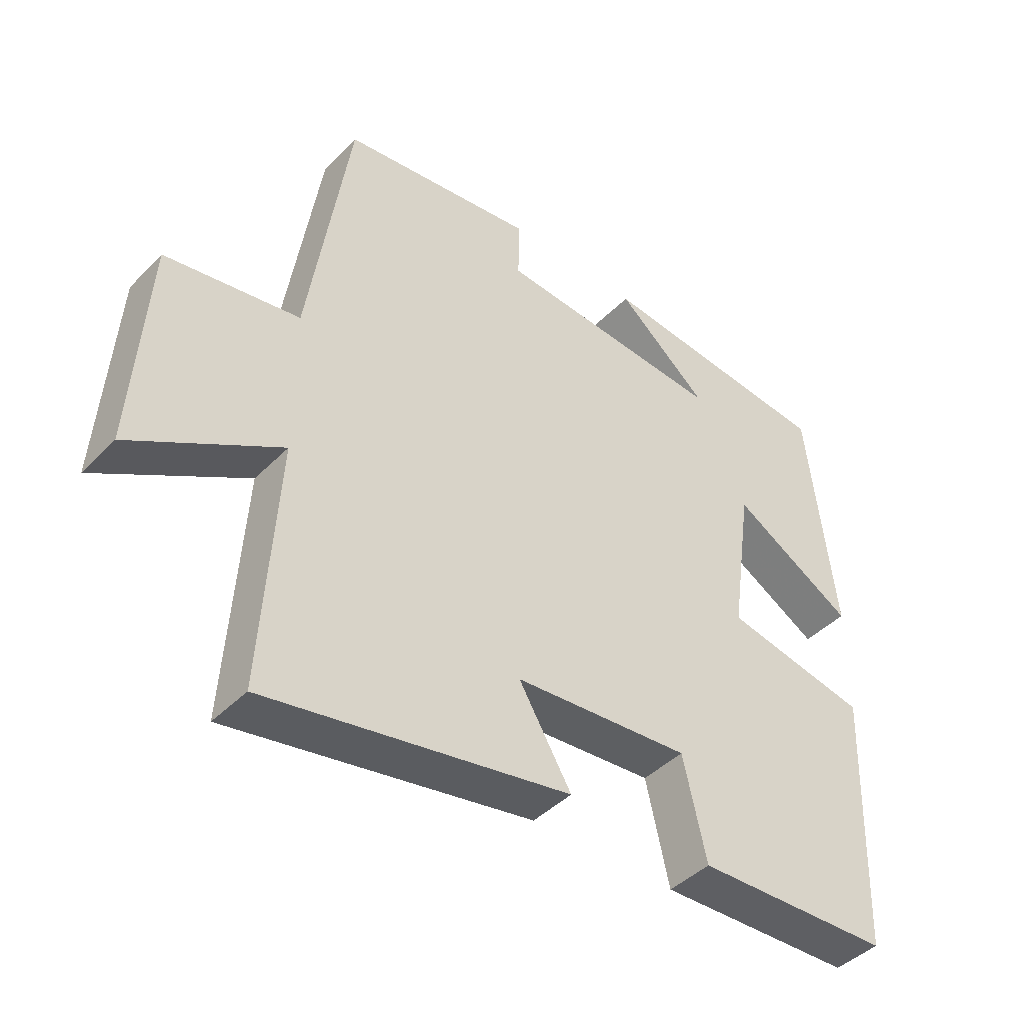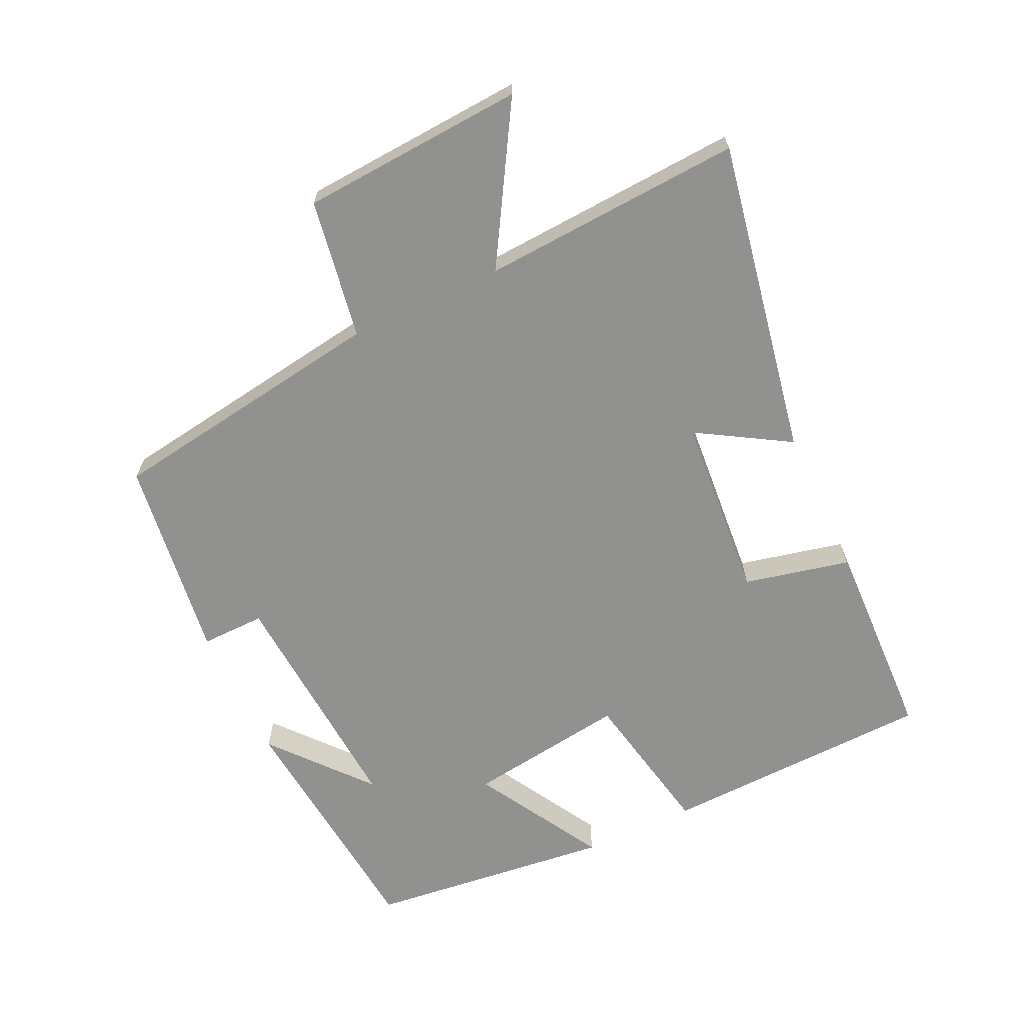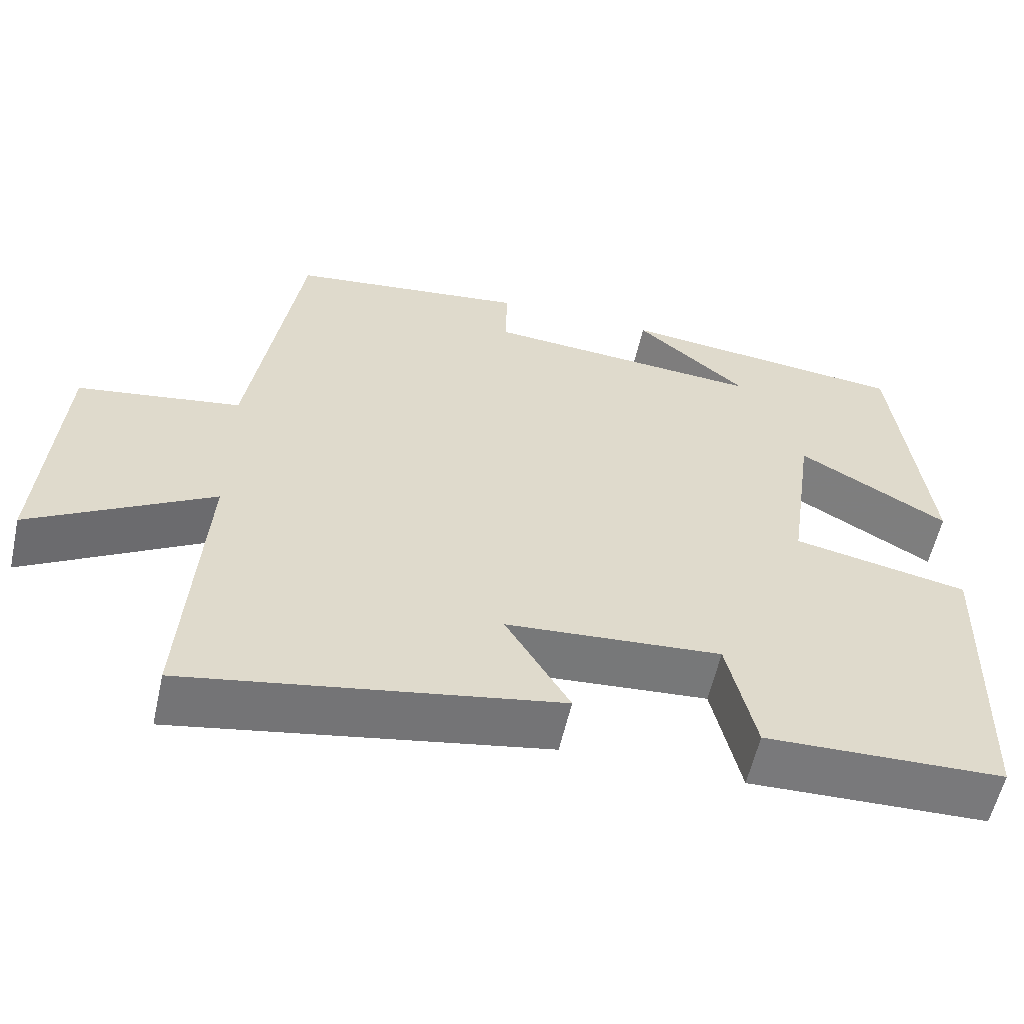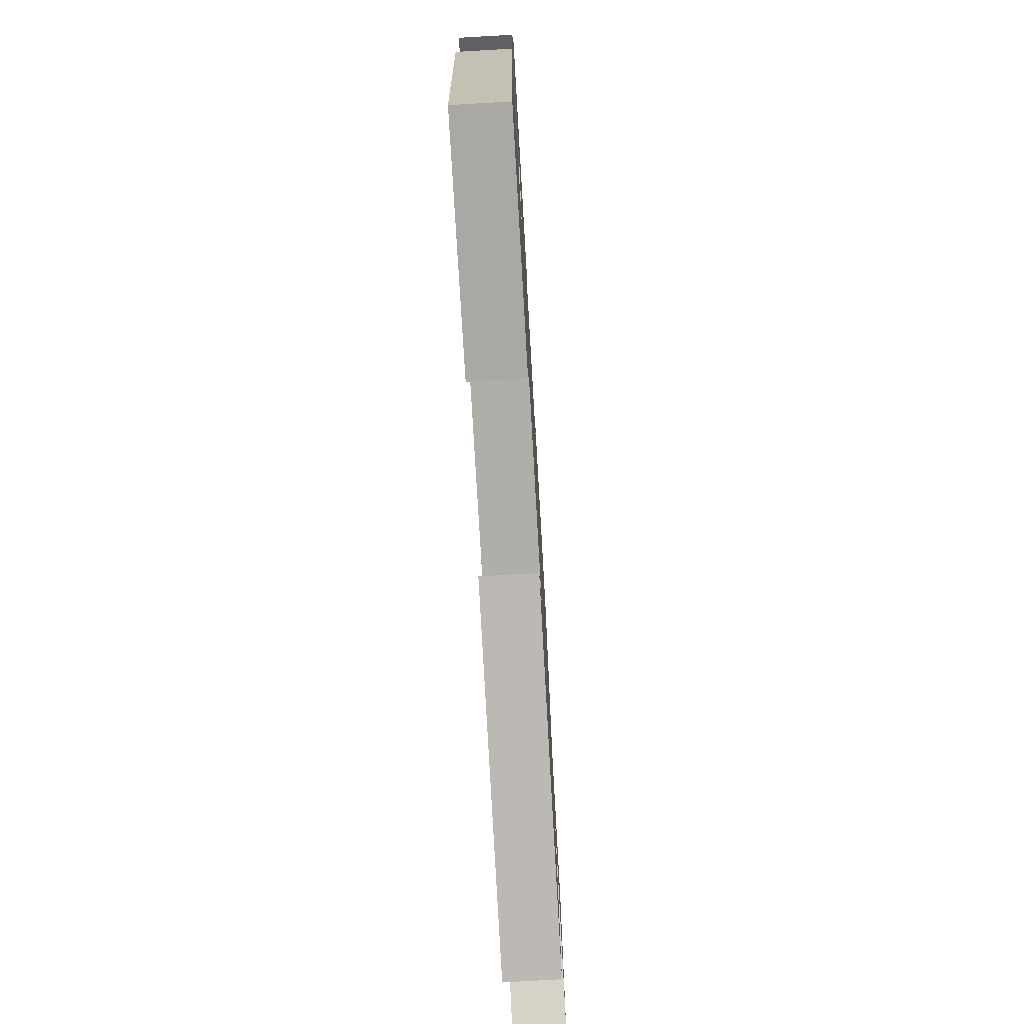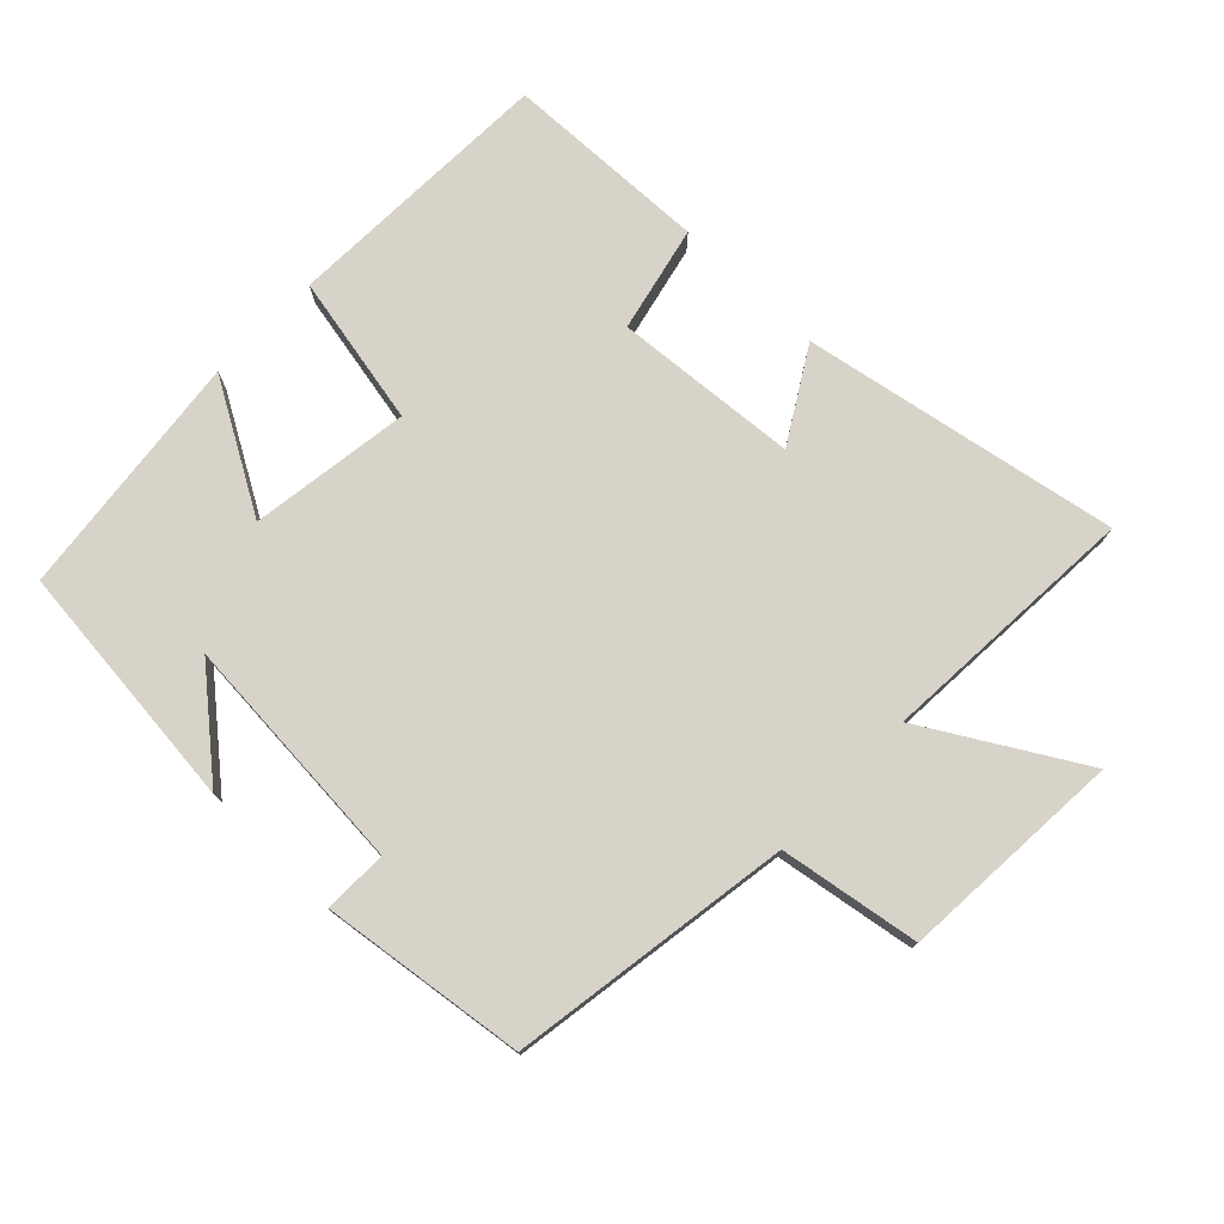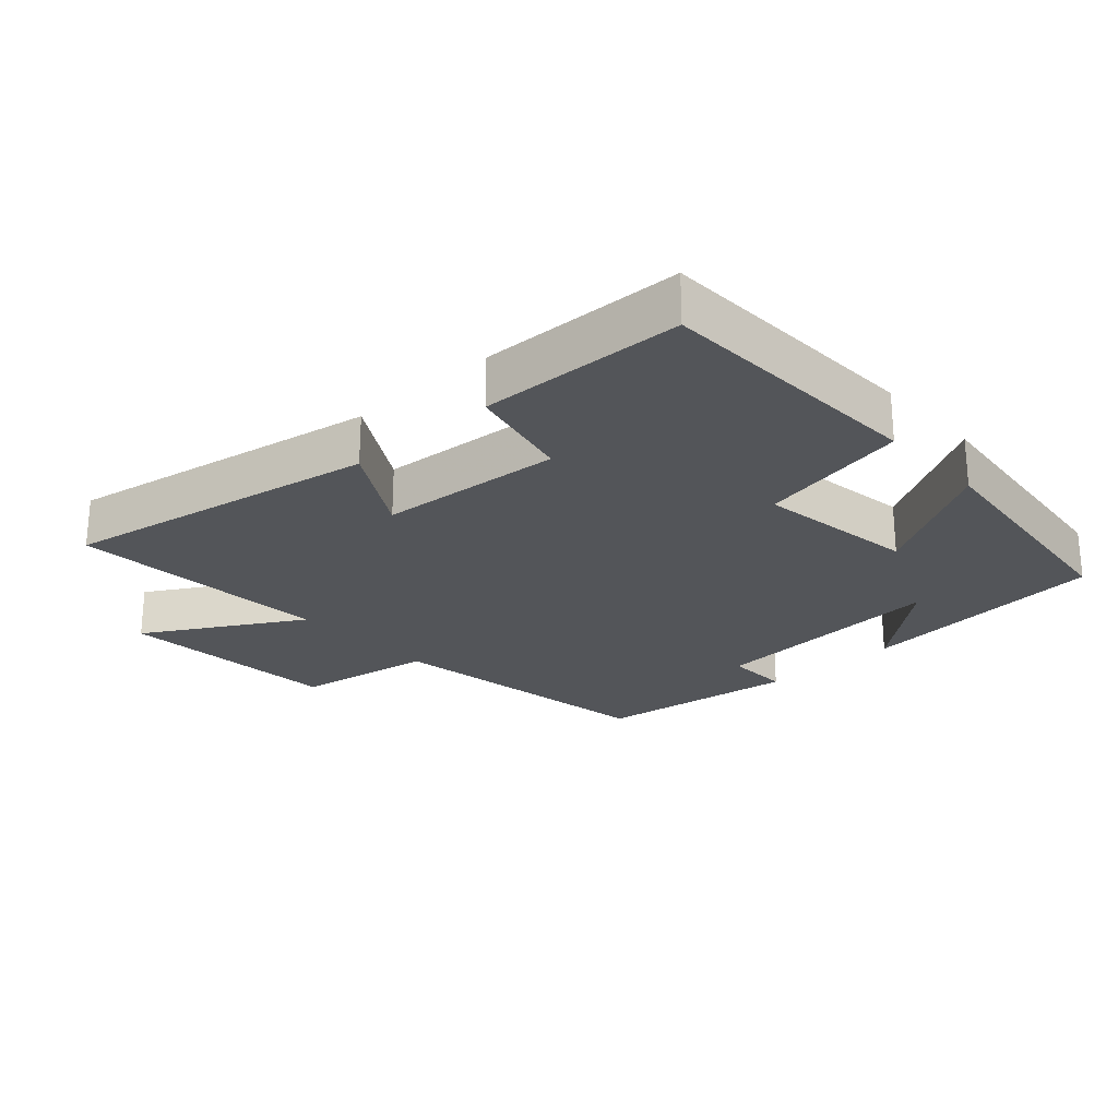
<metadata>
{"format":"obj","ext":"obj","renderer":"f3d","projection":"perspective","resolution":1024,"background":"white","views":[{"elev":-43.3,"azim":139.7,"up":"+Z"},{"elev":-66.0,"azim":115.1,"up":"+Y"},{"elev":-58.1,"azim":167.4,"up":"+Z"},{"elev":-73.0,"azim":-86.7,"up":"+Z"},{"elev":76.3,"azim":44.0,"up":"+Y"},{"elev":-24.3,"azim":-137.5,"up":"+Y"}]}
</metadata>
<code>
v 0.524 0.07 -0.587
v 0.051 0.07 -0.5
v 0.133 0.07 -0.363
v -0.143 0.07 -0.341
v -0.179 0.07 -0.5
v -0.486 0.07 -0.49
v -0.5 0.07 -0.081
v -0.274 0.07 -0.036
v -0.308 0.07 0.204
v -0.5 0.07 0.093
v -0.458 0.07 0.462
v -0.083 0.07 0.5
v -0.227 0.07 0.378
v 0.133 0.07 0.404
v 0.131 0.07 0.5
v 0.436 0.07 0.46
v 0.5 0.07 0.038
v 0.709 0.07 0.004
v 0.731 0.07 -0.332
v 0.5 0.07 -0.196
v 0.524 0 -0.587
v 0.051 0 -0.5
v 0.133 0 -0.363
v -0.143 0 -0.341
v -0.179 0 -0.5
v -0.486 0 -0.49
v -0.5 0 -0.081
v -0.274 0 -0.036
v -0.308 0 0.204
v -0.5 0 0.093
v -0.458 0 0.462
v -0.083 0 0.5
v -0.227 0 0.378
v 0.133 0 0.404
v 0.131 0 0.5
v 0.436 0 0.46
v 0.5 0 0.038
v 0.709 0 0.004
v 0.731 0 -0.332
v 0.5 0 -0.196
f 17 18 19 20
f 16 17 20
f 15 16 20
f 14 15 20
f 13 14 20 1
f 11 12 13
f 9 10 11 13
f 8 9 13 1
f 6 7 8
f 5 6 8
f 4 5 8
f 3 4 8
f 3 8 1
f 1 2 3
f 40 39 38 37
f 40 37 36
f 40 36 35
f 40 35 34
f 21 40 34 33
f 33 32 31
f 33 31 30 29
f 21 33 29 28
f 28 27 26
f 28 26 25
f 28 25 24
f 28 24 23
f 21 28 23
f 23 22 21
f 1 21 22 2
f 2 22 23 3
f 3 23 24 4
f 4 24 25 5
f 5 25 26 6
f 6 26 27 7
f 7 27 28 8
f 8 28 29 9
f 9 29 30 10
f 10 30 31 11
f 11 31 32 12
f 12 32 33 13
f 13 33 34 14
f 14 34 35 15
f 15 35 36 16
f 16 36 37 17
f 17 37 38 18
f 18 38 39 19
f 19 39 40 20
f 20 40 21 1

</code>
